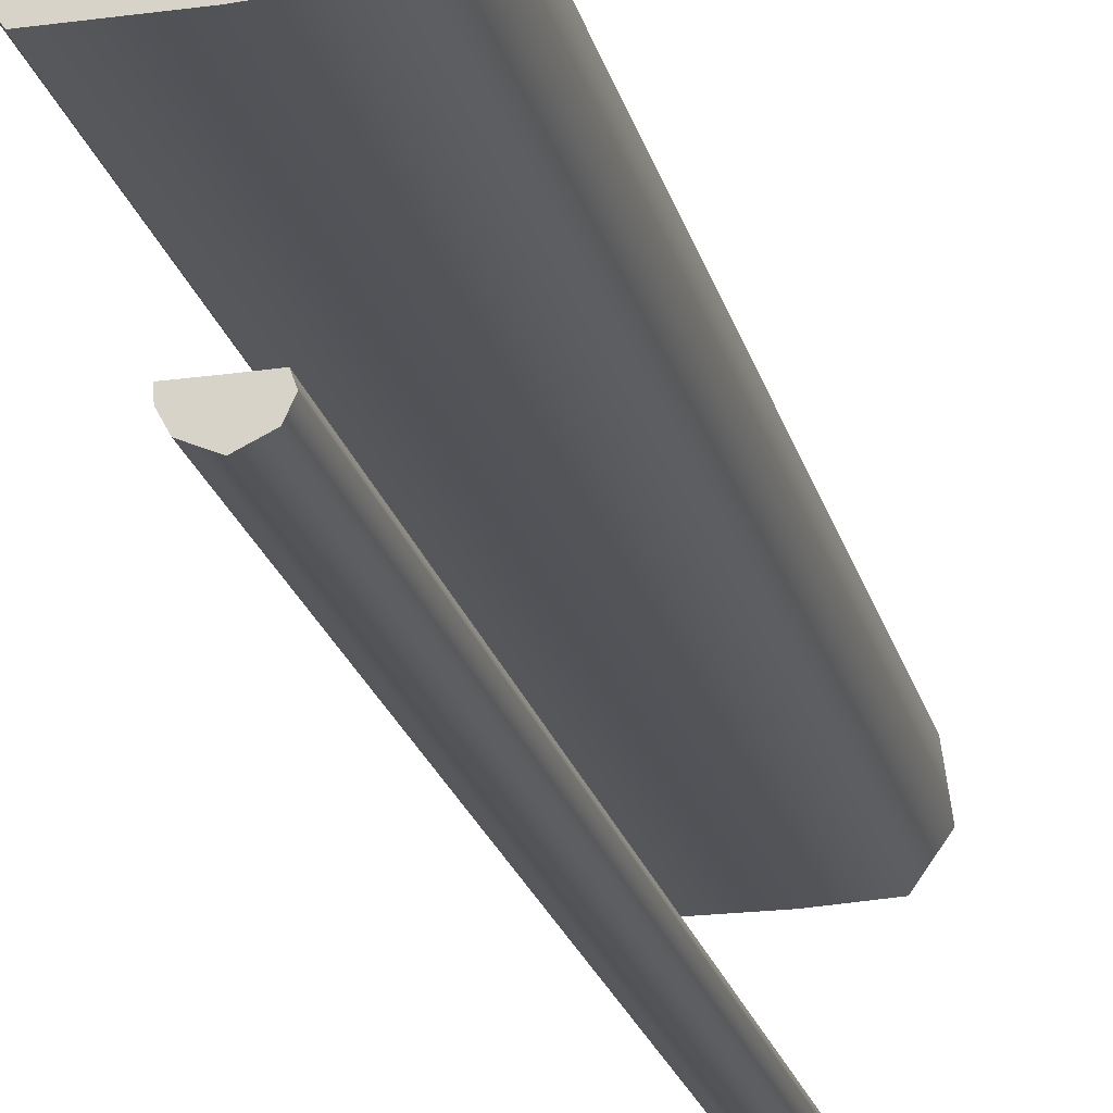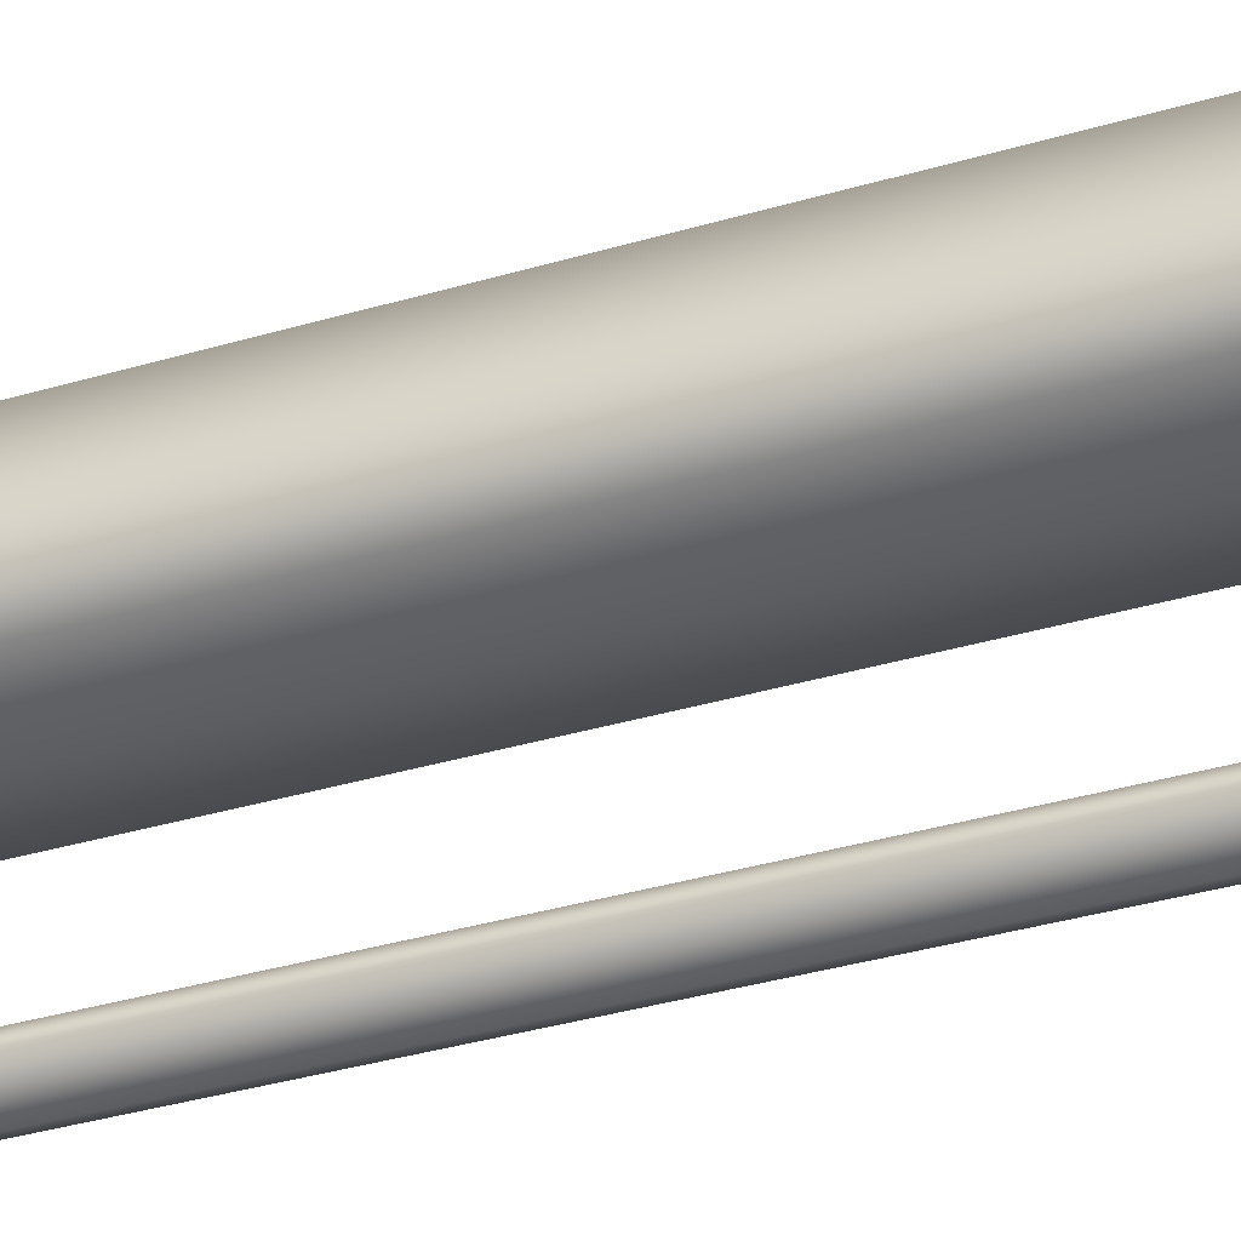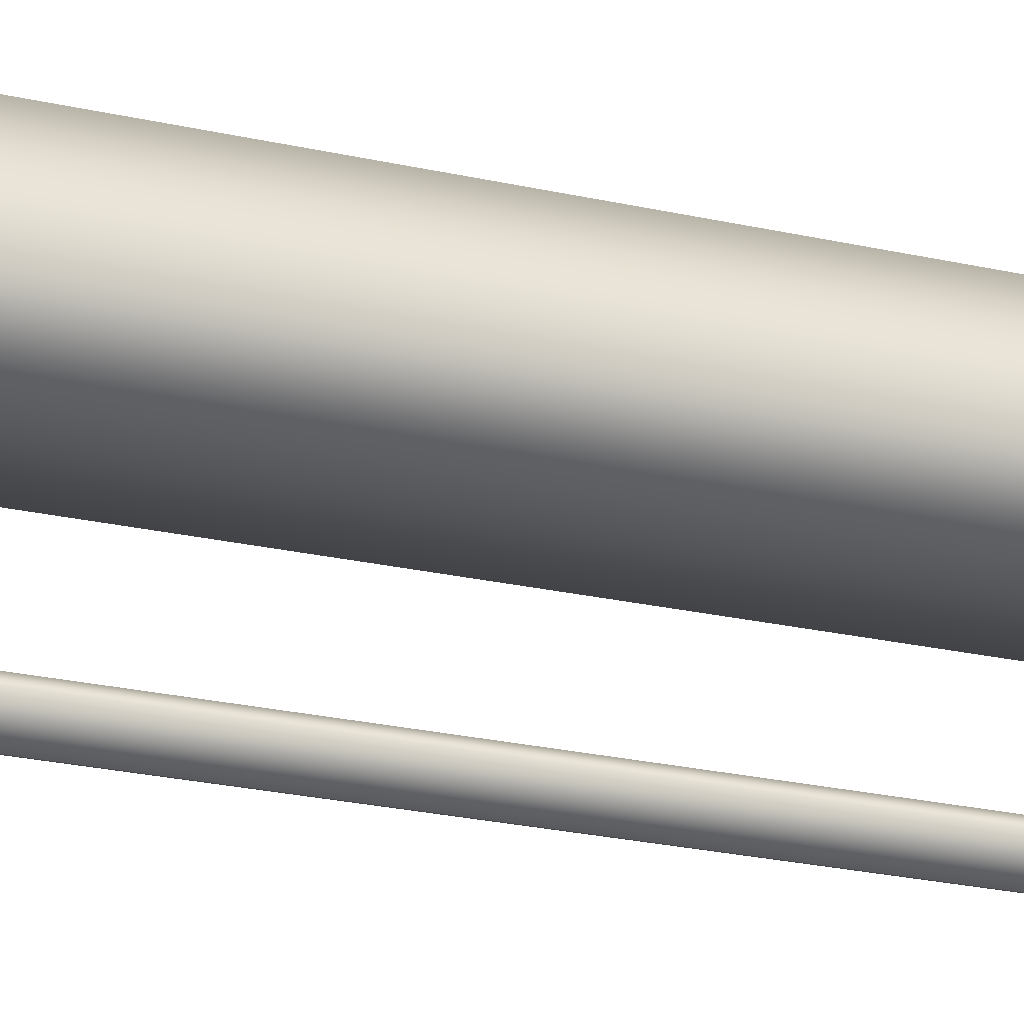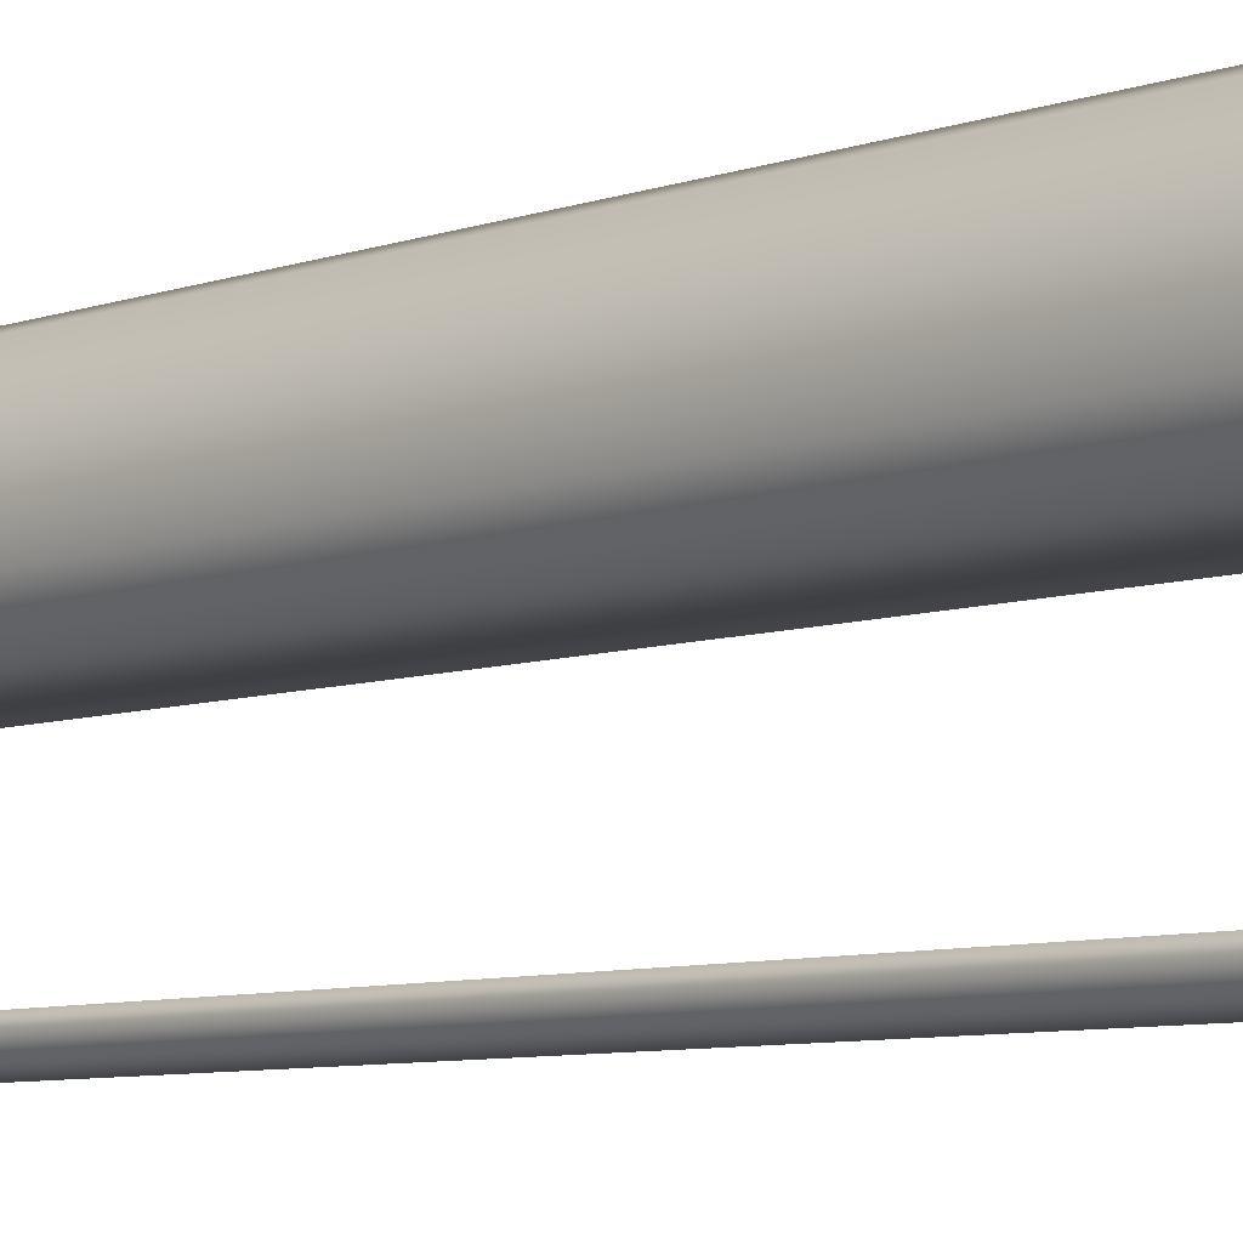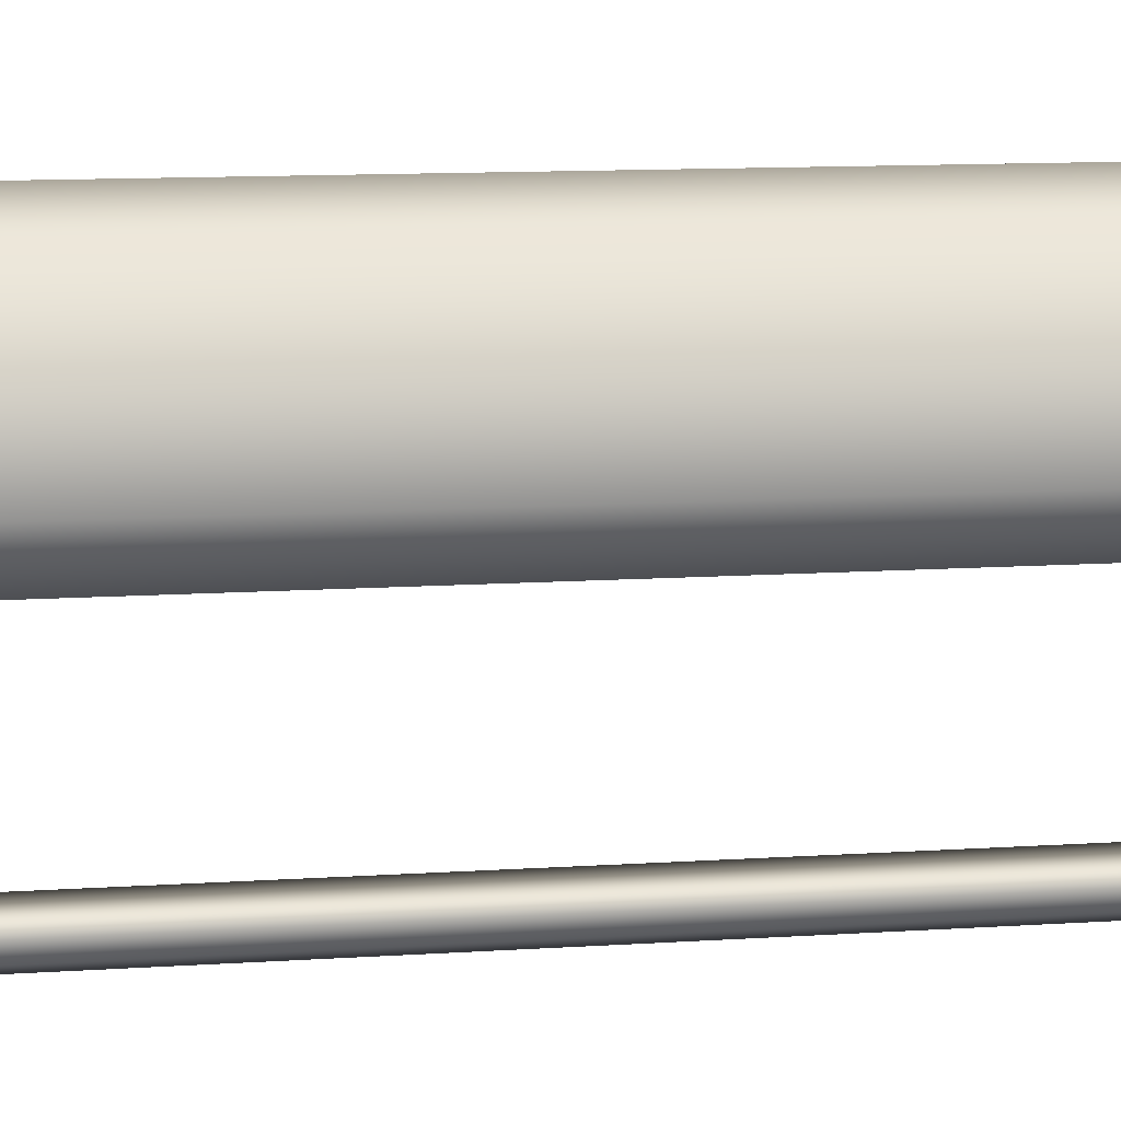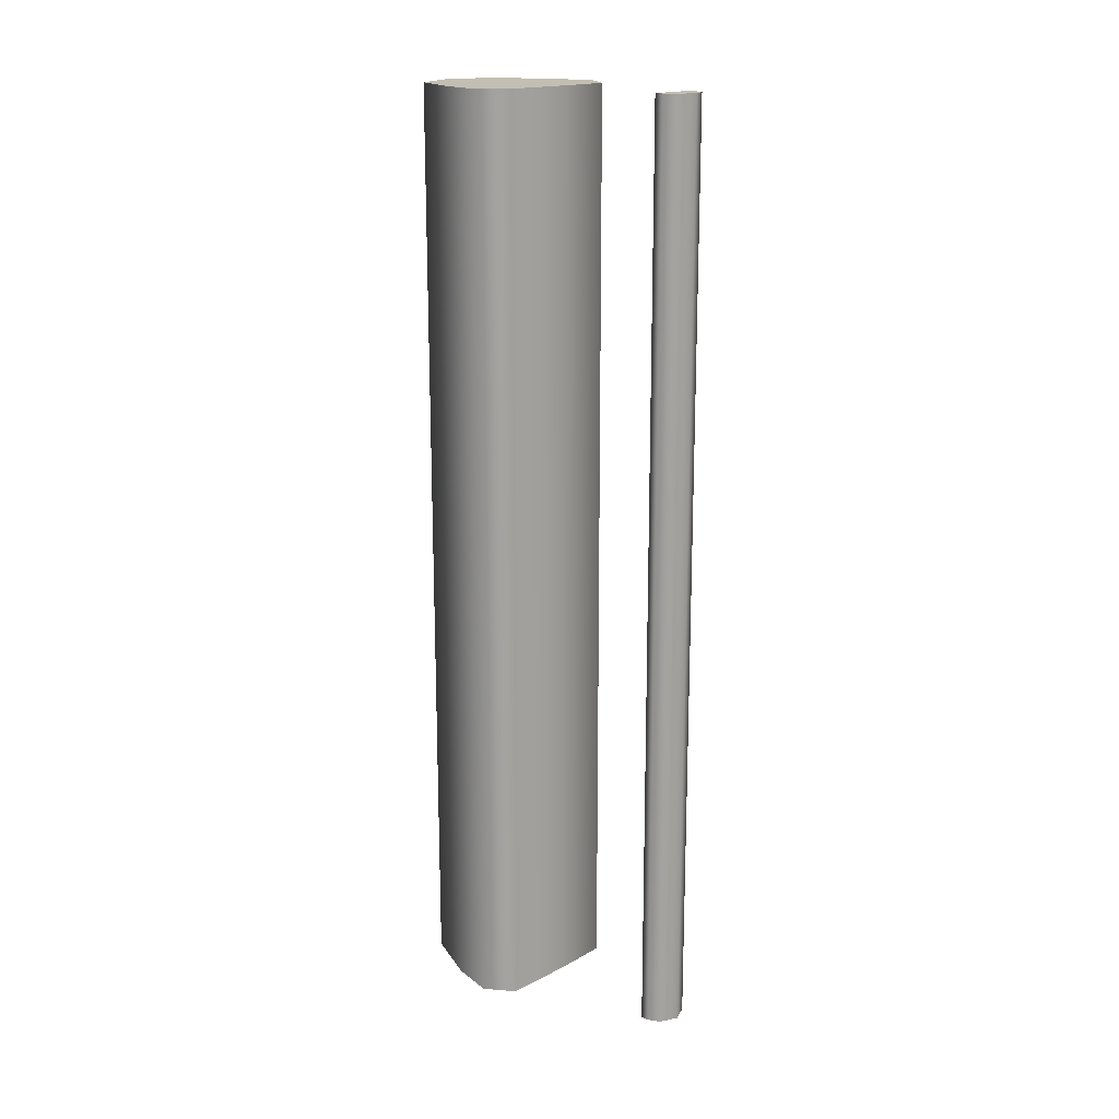
<metadata>
{"format":"obj","ext":"obj","renderer":"f3d","projection":"perspective","resolution":1024,"background":"white","views":[{"elev":-22.7,"azim":-166.0,"up":"+Z"},{"elev":-37.4,"azim":110.6,"up":"+Z"},{"elev":-29.1,"azim":-107.7,"up":"+Z"},{"elev":-7.4,"azim":-44.7,"up":"+Z"},{"elev":9.6,"azim":-101.0,"up":"+Z"},{"elev":17.4,"azim":133.8,"up":"+Y"}]}
</metadata>
<code>
g Body_05.027
v -0.01852 -1.361e-09 0.008352
v -1.668e-05 5.129e-11 -0.0003148
v 0.01905 -1.378e-09 0.008456
v -0.024 -3.352e-09 0.02058
v 0.02559 -3.356e-09 0.0206
v -0.02086 -4.78e-09 0.02934
v 9.315e-07 -4.765e-09 0.02925
v 0.02616 -4.783e-09 0.02936
v -0.05293 0.0004077 0.1707
v 0.005779 0.0004077 0.1684
v 0.08428 0.0004077 0.1693
v 0.1056 0.0004077 0.2
v -0.07885 0.0004077 0.207
v 0.09532 0.0004077 0.2481
v -0.07213 0.0004077 0.2591
v 0.06746 0.0004077 0.3119
v -0.03695 0.0004077 0.3186
v 0.01083 0.0004077 0.3368
v 0.06746 0.0004077 0.3119
v 0.01083 -0.9996 0.3368
v 0.01083 0.0004077 0.3368
v 0.06746 -0.9996 0.3119
v 0.09532 0.0004077 0.2481
v 0.09532 -0.9996 0.2481
v 0.1056 0.0004077 0.2
v 0.1056 -0.9996 0.2
v 0.08428 0.0004077 0.1693
v 0.08428 -0.9996 0.1693
v 0.01083 0.0004077 0.3368
v 0.01083 -0.9996 0.3368
v -0.03695 -0.9996 0.3186
v -0.03695 0.0004077 0.3186
v -0.07213 -0.9996 0.2591
v -0.07213 0.0004077 0.2591
v -0.07885 -0.9996 0.207
v -0.07885 0.0004077 0.207
v -0.05293 -0.9996 0.1707
v -0.05293 0.0004077 0.1707
v 0.02559 -3.356e-09 0.0206
v 0.02616 -1 0.02936
v 0.02616 -4.783e-09 0.02936
v 0.02559 -1 0.0206
v 0.01905 -1.378e-09 0.008456
v 0.01905 -1 0.008456
v -1.668e-05 5.129e-11 -0.0003148
v -1.668e-05 -1 -0.000315
v -0.02086 -4.78e-09 0.02934
v -0.02086 -1 0.02934
v -0.024 -1 0.02058
v -0.024 -3.352e-09 0.02058
v -0.01852 -1 0.008352
v -0.01852 -1.361e-09 0.008352
v -1.668e-05 -1 -0.000315
v -1.668e-05 5.129e-11 -0.0003148
v 0.02616 -1 0.02936
v 0.02559 -1 0.0206
v 9.315e-07 -1 0.02925
v -0.02086 -1 0.02934
v -0.024 -1 0.02058
v 0.01905 -1 0.008456
v -0.01852 -1 0.008352
v -1.668e-05 -1 -0.000315
v 0.08428 -0.9996 0.1693
v 0.005779 -0.9996 0.1684
v -0.05293 -0.9996 0.1707
v 0.1056 -0.9996 0.2
v -0.07885 -0.9996 0.207
v 0.09532 -0.9996 0.2481
v -0.07213 -0.9996 0.2591
v 0.06746 -0.9996 0.3119
v -0.03695 -0.9996 0.3186
v 0.01083 -0.9996 0.3368
v 0.02616 -4.783e-09 0.02936
v 0.02616 -1 0.02936
v 9.315e-07 -1 0.02925
v 9.315e-07 -4.765e-09 0.02925
v 9.315e-07 -4.765e-09 0.02925
v 9.315e-07 -1 0.02925
v -0.02086 -1 0.02934
v -0.02086 -4.78e-09 0.02934
v 0.005779 -0.9996 0.1684
v 0.005779 0.0004077 0.1684
v 0.005779 0.0004077 0.1684
v 0.005779 -0.9996 0.1684
g Body_05.027_0
f 3 2 1
f 1 4 3
f 4 5 3
f 4 6 5
f 6 7 5
f 5 7 8
f 11 10 9
f 9 12 11
f 9 13 12
f 13 14 12
f 13 15 14
f 15 16 14
f 15 17 16
f 17 18 16
f 21 20 19
f 20 22 19
f 19 22 23
f 22 24 23
f 23 24 25
f 24 26 25
f 25 26 27
f 26 28 27
f 31 30 29
f 32 31 29
f 33 31 32
f 34 33 32
f 35 33 34
f 36 35 34
f 37 35 36
f 38 37 36
f 41 40 39
f 40 42 39
f 39 42 43
f 42 44 43
f 43 44 45
f 44 46 45
f 49 48 47
f 50 49 47
f 51 49 50
f 52 51 50
f 53 51 52
f 54 53 52
g Body_05.027_1
f 57 56 55
f 56 57 58
f 56 58 59
f 60 56 59
f 60 59 61
f 61 62 60
f 65 64 63
f 63 66 65
f 66 67 65
f 66 68 67
f 68 69 67
f 68 70 69
f 70 71 69
f 70 72 71
f 75 74 73
f 76 75 73
f 79 78 77
f 80 79 77
f 81 37 38
f 82 81 38
f 28 84 83
f 27 28 83

</code>
